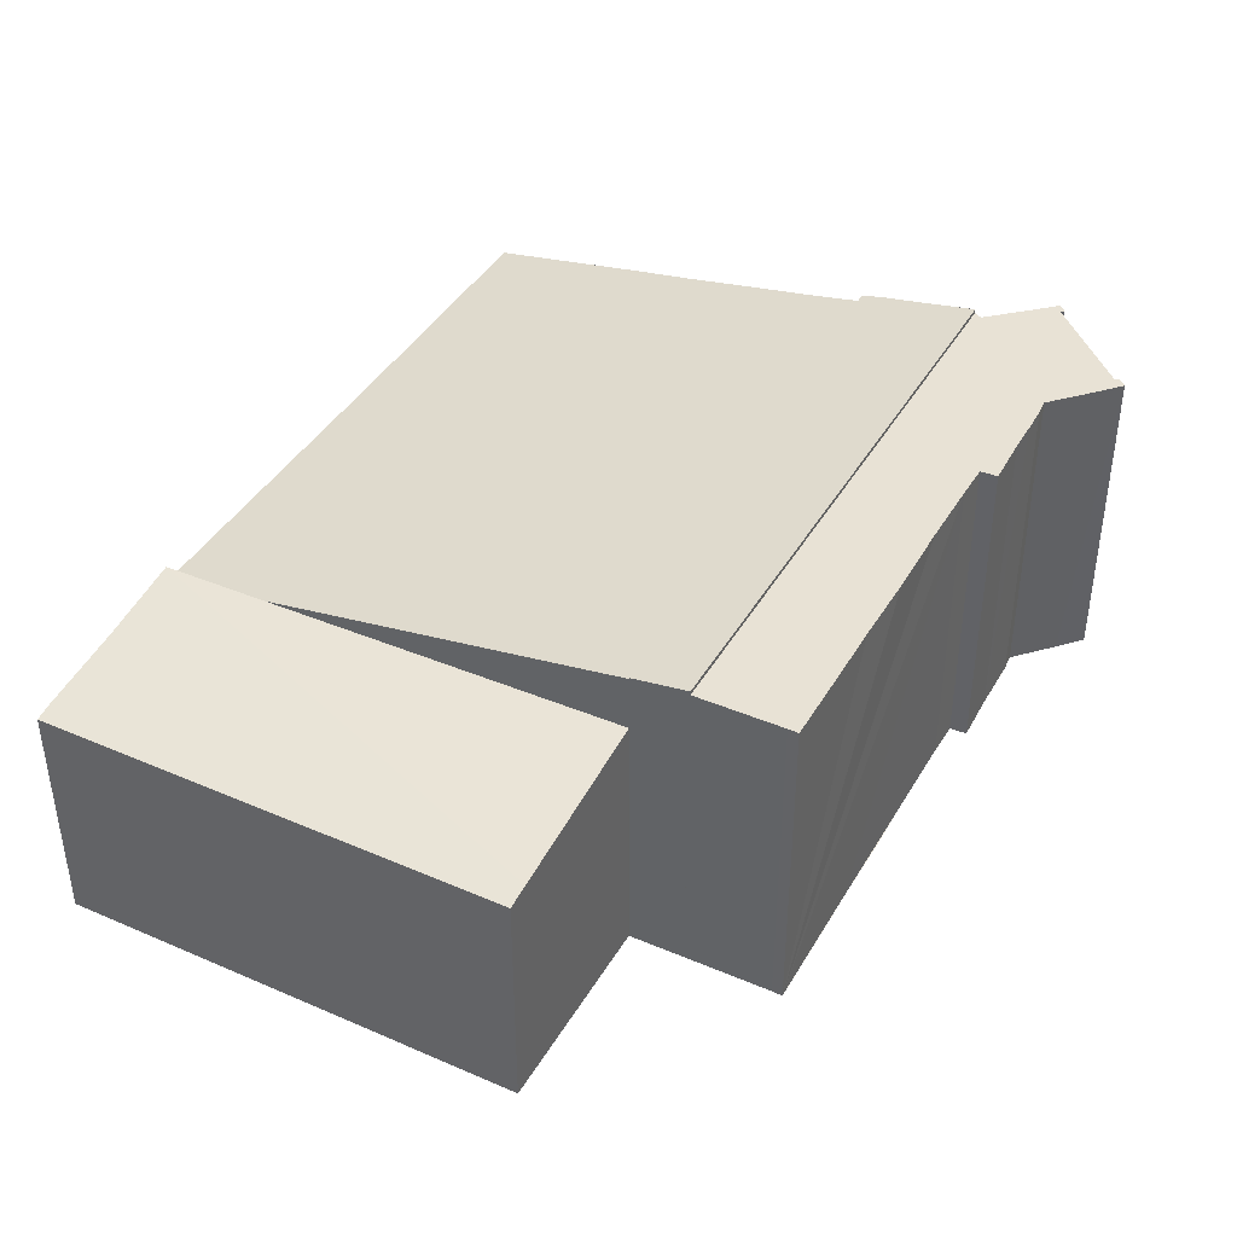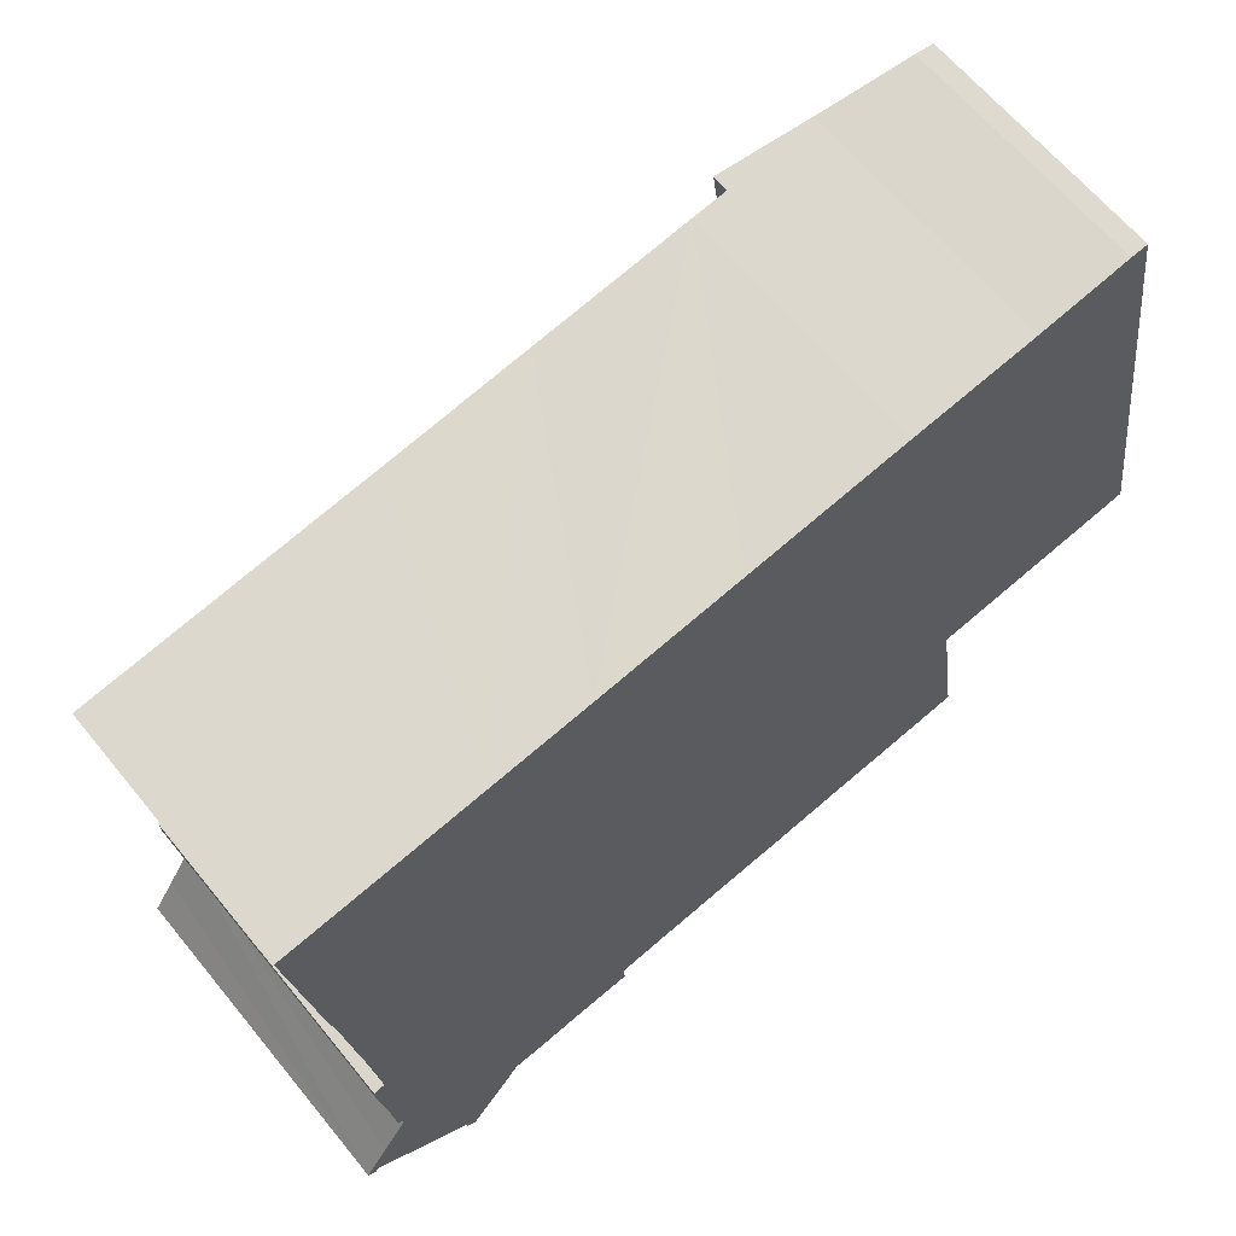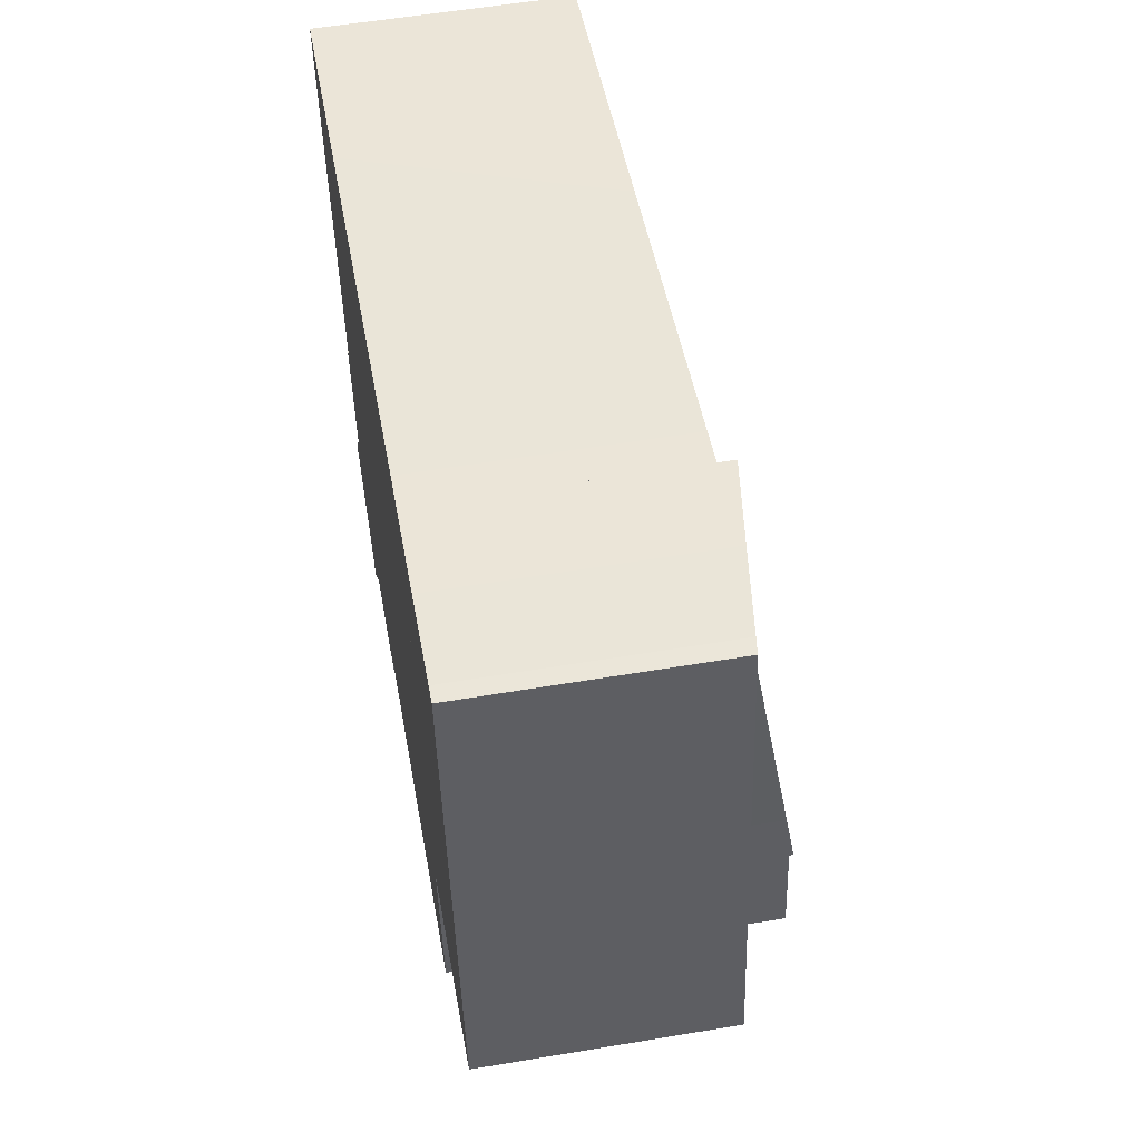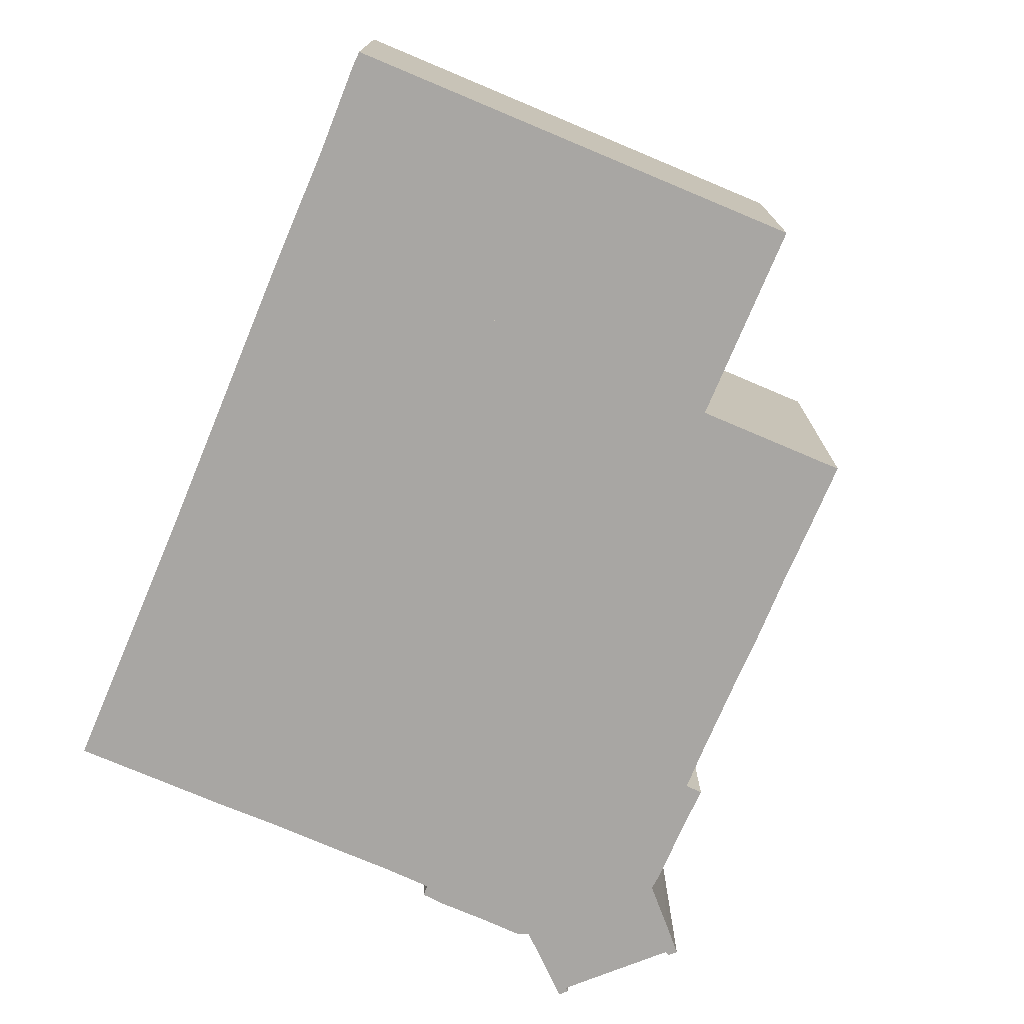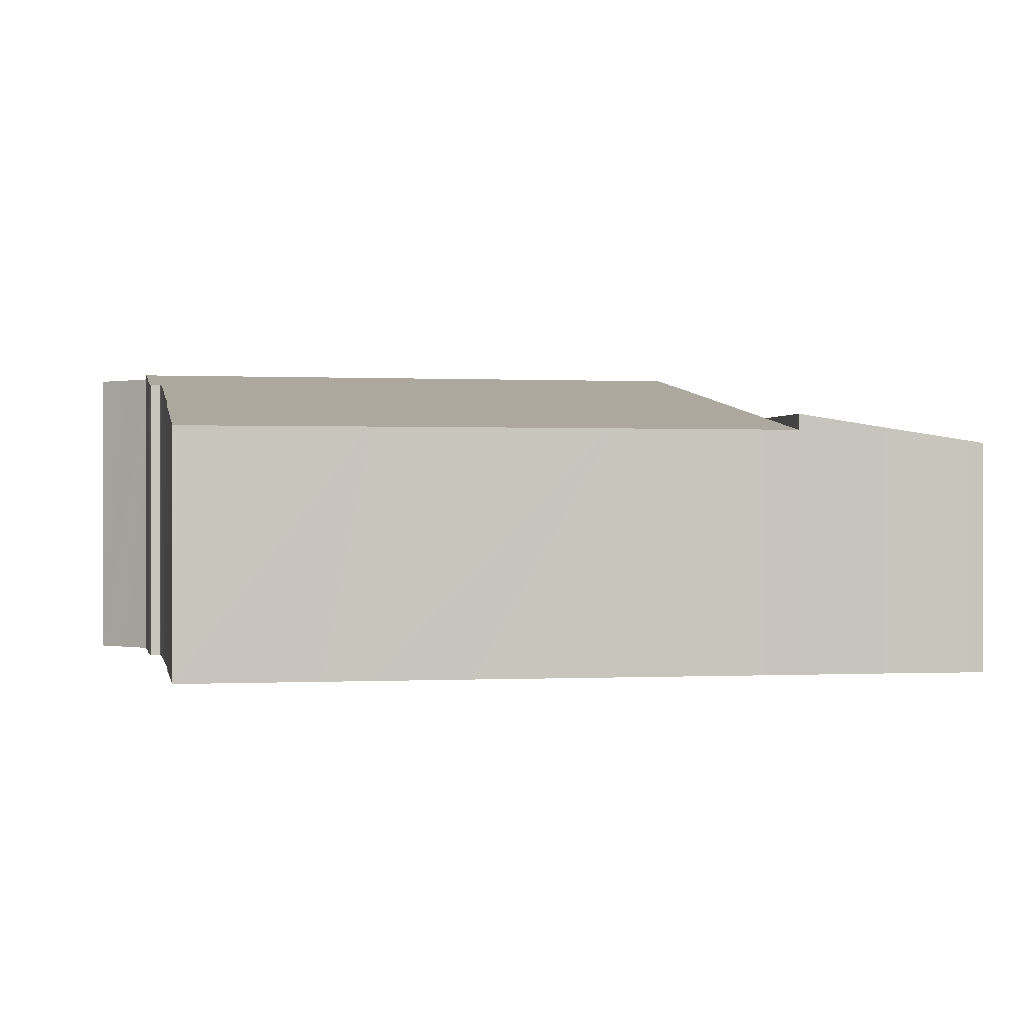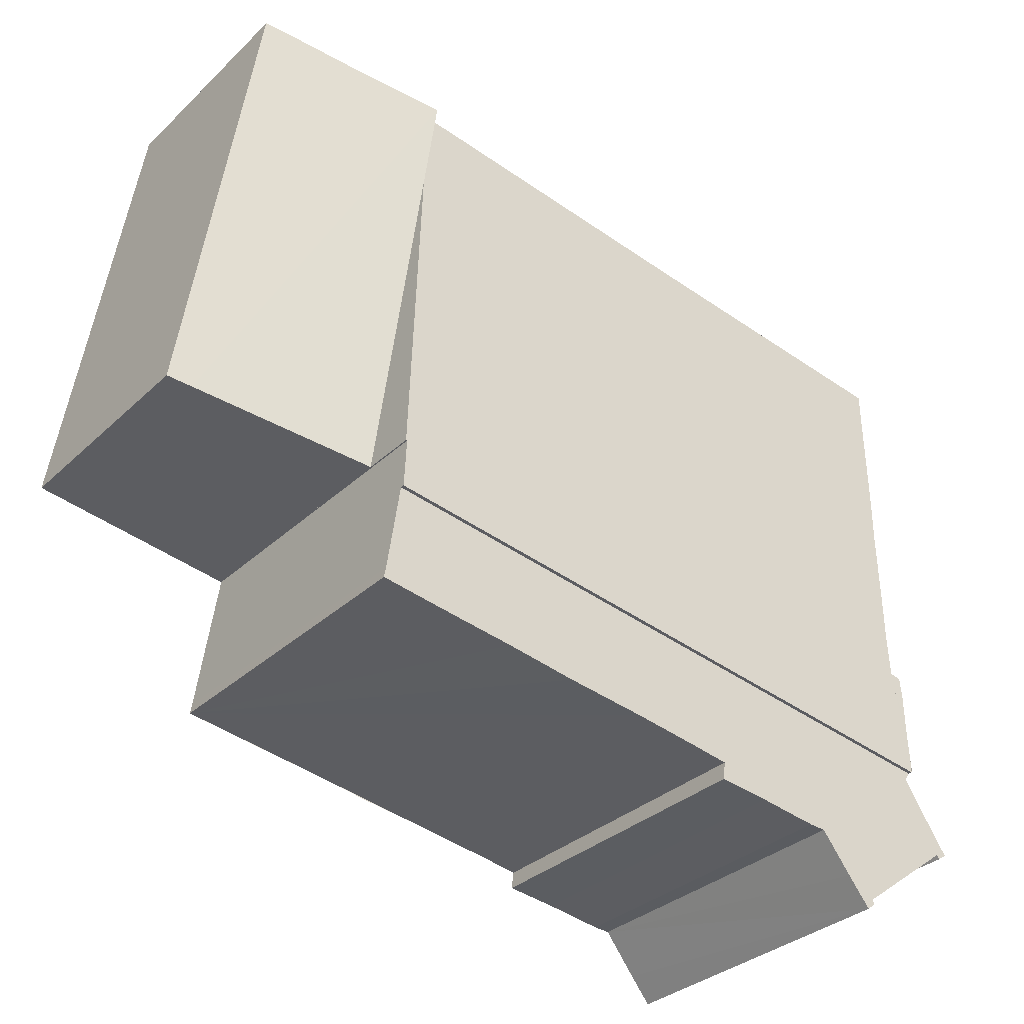
<metadata>
{"format":"obj","ext":"obj","renderer":"f3d","projection":"perspective","resolution":1024,"background":"white","views":[{"elev":40.9,"azim":108.9,"up":"+Y"},{"elev":63.9,"azim":-39.2,"up":"+Z"},{"elev":55.8,"azim":80.0,"up":"+Z"},{"elev":-74.3,"azim":58.3,"up":"+Y"},{"elev":-0.0,"azim":-19.3,"up":"+Y"},{"elev":-32.0,"azim":142.5,"up":"+Z"}]}
</metadata>
<code>
v  2.643 14.37 -22.32
v  2.594 13.72 -18.02
v  2.794 14.53 -23.34
v  2.534 14.23 -21.45
v  2.377 14.06 -20.35
v  2.198 13.88 -19.17
v  2.119 13.72 -18.1
v  30.19 14.15 -16.56
v  30.14 14.15 -16.57
v  27.92 11.65 -0.424
v  6.179 10.93 0.922
v  0.53 11.49 -3.605
v  0 10.93 6.691e-16
v  1.031 12.02 -7.031
v  8.346 10.94 1.248
v  12.66 10.94 1.898
v  1.5 12.46 -9.894
v  18.85 10.94 2.882
v  1.967 12.98 -13.27
v  25.74 10.93 3.98
v  2.337 13.37 -15.75
v  2.589 13.69 -17.86
v  27.27 10.93 4.206
v  30.51 14.53 -19.03
v  30.51 1.165e-15 -19.03
v  2.794 1.429e-15 -23.34
v  30.19 1.014e-15 -16.56
v  30.14 1.014e-15 -16.57
v  2.757 14.52 -23.29
v  2.757 1.426e-15 -23.29
v  2.534 1.313e-15 -21.45
v  2.643 1.367e-15 -22.32
v  2.198 1.174e-15 -19.17
v  2.377 1.246e-15 -20.35
v  2.119 1.108e-15 -18.1
v  2.594 1.103e-15 -18.02
v  2.589 1.093e-15 -17.86
v  2.337 9.643e-16 -15.75
v  1.5 6.058e-16 -9.894
v  1.967 8.126e-16 -13.27
v  0.53 2.207e-16 -3.605
v  0 0 0
v  1.031 4.305e-16 -7.031
v  6.179 -5.646e-17 0.922
v  8.346 -7.642e-17 1.248
v  12.66 -1.162e-16 1.898
v  18.85 -1.765e-16 2.882
v  25.74 -2.437e-16 3.98
v  27.27 -2.575e-16 4.206
v  27.92 2.596e-17 -0.424
v  35.86 10.4 5.565
v  38.14 10.4 -8.829
v  35.73 10.41 5.55
v  38.07 10.55 -15.31
v  30.19 11.65 -16.56
v  27.27 11.65 4.206
v  31.16 11.08 4.779
v  35.13 10.5 5.477
v  39.14 10.4 -15.14
v  35.86 -3.408e-16 5.565
v  38.14 5.406e-16 -8.829
v  39.14 9.272e-16 -15.14
v  38.07 9.376e-16 -15.31
v  31.16 -2.926e-16 4.779
v  35.13 -3.354e-16 5.477
v  35.73 -3.398e-16 5.55
v  30.51 14.35 -19.03
v  3.04 14.35 -23.68
v  2.794 14.35 -23.34
v  8.409 14.35 -27.6
v  5.271 14.35 -29.7
v  5.818 14.35 -30.1
v  6.094 14.35 -30.57
v  6.997 14.35 -29.43
v  7.088 14.35 -29.32
v  9.151 14.35 -27.55
v  10.32 14.35 -27.37
v  13.92 14.35 -26.09
v  11.73 14.35 -27.15
v  14.01 14.35 -26.86
v  15.52 14.35 -25.8
v  18.51 14.35 -25.32
v  21.99 14.35 -24.82
v  25.09 14.35 -24.29
v  27.65 14.35 -23.91
v  31.16 14.35 -23.36
v  31.09 14.35 -22.89
v  31.17 14.35 -23.36
v  5.725 14.35 -30.29
v  1.858 14.35 -25.5
v  1.366 14.35 -27.06
v  0.991 14.35 -26.8
v  1.481 14.35 -26.89
v  2.119 14.35 -27.36
v  1.941 14.35 -25.38
v  31.09 1.402e-15 -22.89
v  31.17 1.43e-15 -23.36
v  13.92 1.597e-15 -26.09
v  14.01 1.645e-15 -26.86
v  31.16 1.43e-15 -23.36
v  25.09 1.488e-15 -24.29
v  15.52 1.58e-15 -25.8
v  27.65 1.464e-15 -23.91
v  18.51 1.55e-15 -25.32
v  21.99 1.52e-15 -24.82
v  11.73 1.662e-15 -27.15
v  9.151 1.687e-15 -27.55
v  10.32 1.676e-15 -27.37
v  8.409 1.69e-15 -27.6
v  6.997 1.802e-15 -29.43
v  6.094 1.872e-15 -30.57
v  7.088 1.795e-15 -29.32
v  1.481 1.647e-15 -26.89
v  1.366 1.657e-15 -27.06
v  5.725 1.855e-15 -30.29
v  5.818 1.843e-15 -30.1
v  5.271 1.818e-15 -29.7
v  2.119 1.675e-15 -27.36
v  0.991 1.641e-15 -26.8
v  3.04 1.45e-15 -23.68
v  1.941 1.554e-15 -25.38
v  1.858 1.562e-15 -25.5
g defaultobject
f 1 2 3
f 2 1 4
f 2 4 5
f 2 5 6
f 2 6 7
f 8 9 10
f 11 12 13
f 12 11 14
f 14 11 15
f 14 15 16
f 14 16 17
f 17 16 18
f 17 18 19
f 19 18 20
f 19 20 21
f 21 20 22
f 22 20 23
f 22 23 3
f 3 23 10
f 3 10 9
f 3 9 24
f 25 3 24
f 3 25 26
f 27 9 8
f 9 27 28
f 26 29 3
f 29 26 30
f 30 1 29
f 1 30 4
f 4 30 31
f 31 30 32
f 31 5 4
f 5 31 6
f 6 31 33
f 33 31 34
f 33 7 6
f 7 33 35
f 36 22 2
f 22 36 37
f 37 21 22
f 21 37 38
f 38 19 21
f 19 38 17
f 17 38 39
f 39 38 40
f 39 14 17
f 14 39 12
f 12 39 13
f 13 39 41
f 13 41 42
f 41 39 43
f 35 2 7
f 2 35 36
f 42 11 13
f 11 42 15
f 15 42 44
f 15 44 16
f 16 44 45
f 16 45 18
f 18 45 46
f 18 46 20
f 20 46 47
f 20 47 48
f 20 48 23
f 23 48 49
f 49 10 23
f 10 49 8
f 8 49 27
f 27 49 50
f 9 25 24
f 25 9 28
f 48 50 49
f 50 48 47
f 50 47 46
f 50 46 27
f 27 46 45
f 27 45 44
f 27 44 42
f 27 42 41
f 27 41 43
f 27 43 39
f 27 39 28
f 28 39 25
f 25 39 40
f 25 40 38
f 25 38 37
f 25 37 26
f 26 37 36
f 26 36 35
f 26 35 31
f 31 35 34
f 34 35 33
f 26 31 32
f 26 32 30
f 51 52 53
f 10 54 55
f 54 10 56
f 54 56 57
f 54 57 58
f 54 58 59
f 59 58 53
f 59 53 52
f 60 52 51
f 52 60 61
f 52 61 59
f 59 61 62
f 54 27 55
f 27 54 59
f 27 59 62
f 27 62 63
f 27 10 55
f 10 27 50
f 10 50 56
f 56 50 49
f 49 57 56
f 57 49 64
f 64 58 57
f 58 64 65
f 65 53 58
f 53 65 51
f 51 65 60
f 60 65 66
f 50 64 49
f 64 50 65
f 65 50 66
f 66 50 60
f 60 50 27
f 60 27 61
f 61 27 63
f 61 63 62
f 67 68 69
f 68 67 70
f 68 70 71
f 71 70 72
f 72 70 73
f 73 70 74
f 74 70 75
f 70 67 76
f 76 67 77
f 77 67 78
f 77 78 79
f 79 78 80
f 78 67 81
f 81 67 82
f 82 67 83
f 83 67 84
f 84 67 85
f 85 67 86
f 86 67 87
f 86 87 88
f 73 89 72
f 90 91 92
f 91 90 93
f 93 90 94
f 94 90 95
f 94 95 71
f 71 95 68
f 25 87 67
f 87 25 96
f 96 88 87
f 88 96 97
f 98 80 78
f 80 98 99
f 97 86 88
f 86 97 85
f 85 97 84
f 84 97 83
f 83 97 82
f 82 97 81
f 81 97 100
f 81 100 101
f 81 101 102
f 101 100 103
f 102 101 104
f 104 101 105
f 102 78 81
f 78 102 98
f 99 79 80
f 79 99 106
f 106 77 79
f 77 106 76
f 76 106 107
f 107 106 108
f 107 70 76
f 70 107 109
f 109 75 70
f 75 109 74
f 74 109 73
f 73 109 110
f 73 110 111
f 110 109 112
f 113 91 93
f 91 113 114
f 111 89 73
f 89 111 115
f 116 71 72
f 71 116 94
f 94 116 93
f 93 116 113
f 113 116 117
f 113 117 118
f 114 92 91
f 92 114 119
f 120 69 68
f 69 120 26
f 115 72 89
f 72 115 116
f 119 90 92
f 90 119 95
f 95 119 68
f 68 119 121
f 68 121 120
f 121 119 122
f 26 67 69
f 67 26 25
f 114 122 119
f 122 114 113
f 122 113 118
f 122 118 121
f 121 118 120
f 120 118 117
f 111 116 115
f 99 98 106
f 120 25 26
f 25 120 109
f 109 120 117
f 109 117 116
f 109 116 111
f 109 111 110
f 109 110 112
f 25 109 107
f 25 107 108
f 25 108 98
f 98 108 106
f 25 98 102
f 25 102 104
f 25 104 105
f 25 105 101
f 25 101 103
f 25 103 100
f 25 100 96
f 96 100 97

</code>
